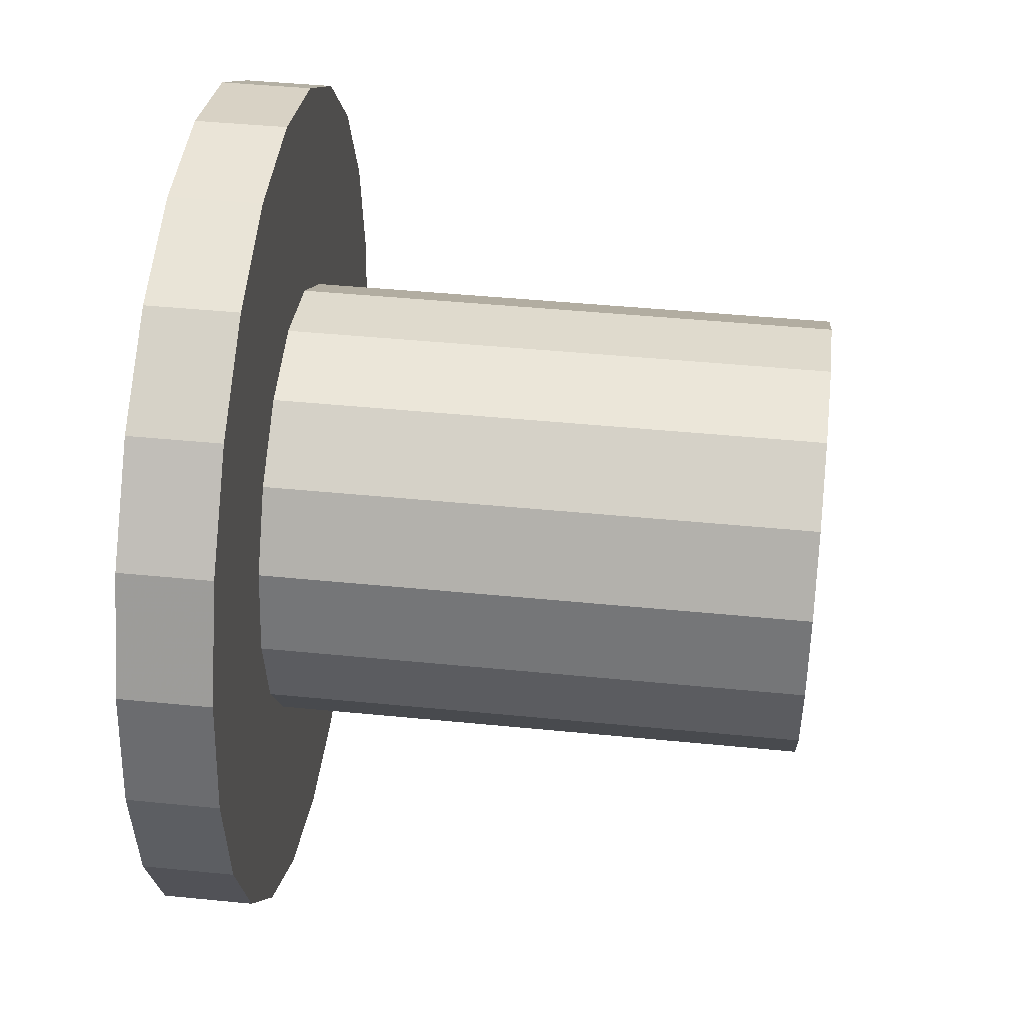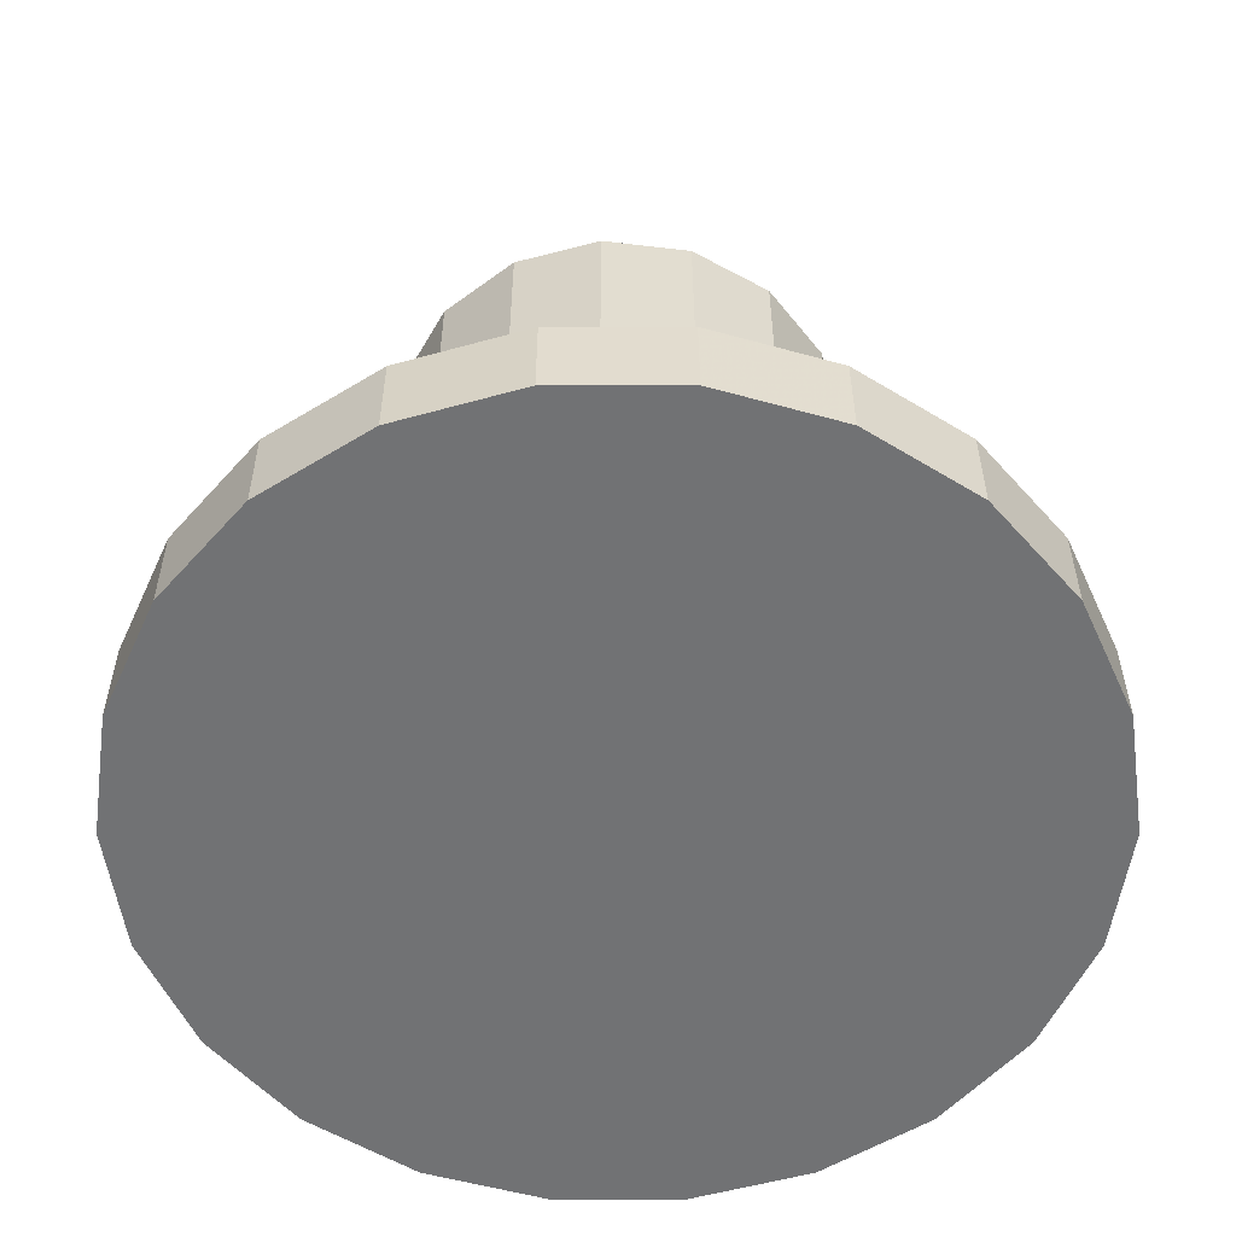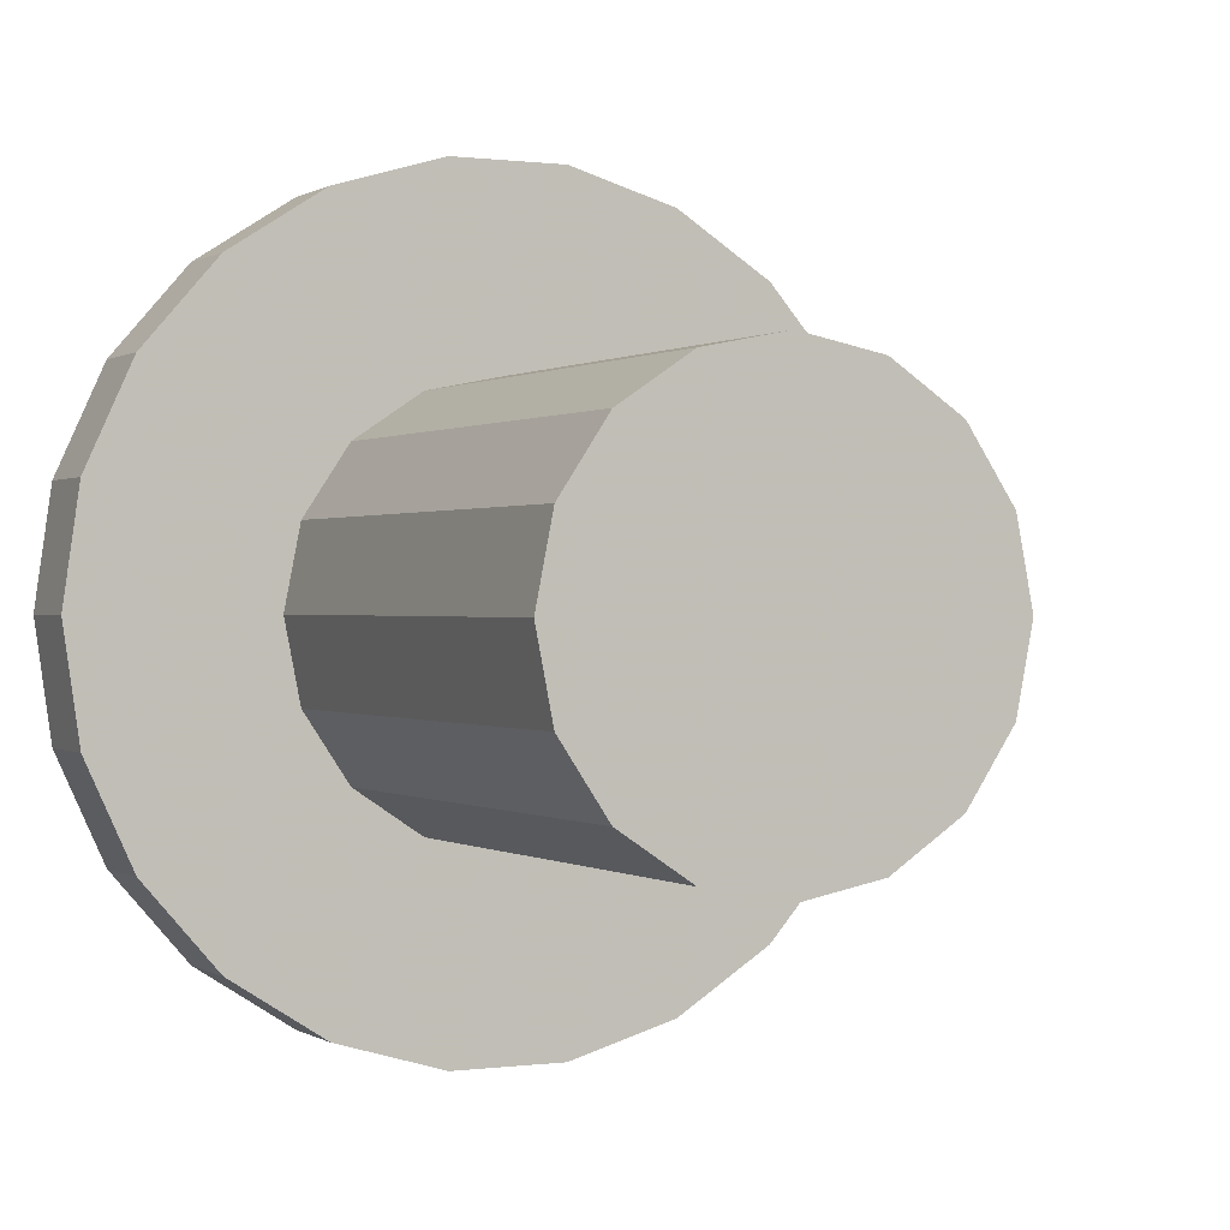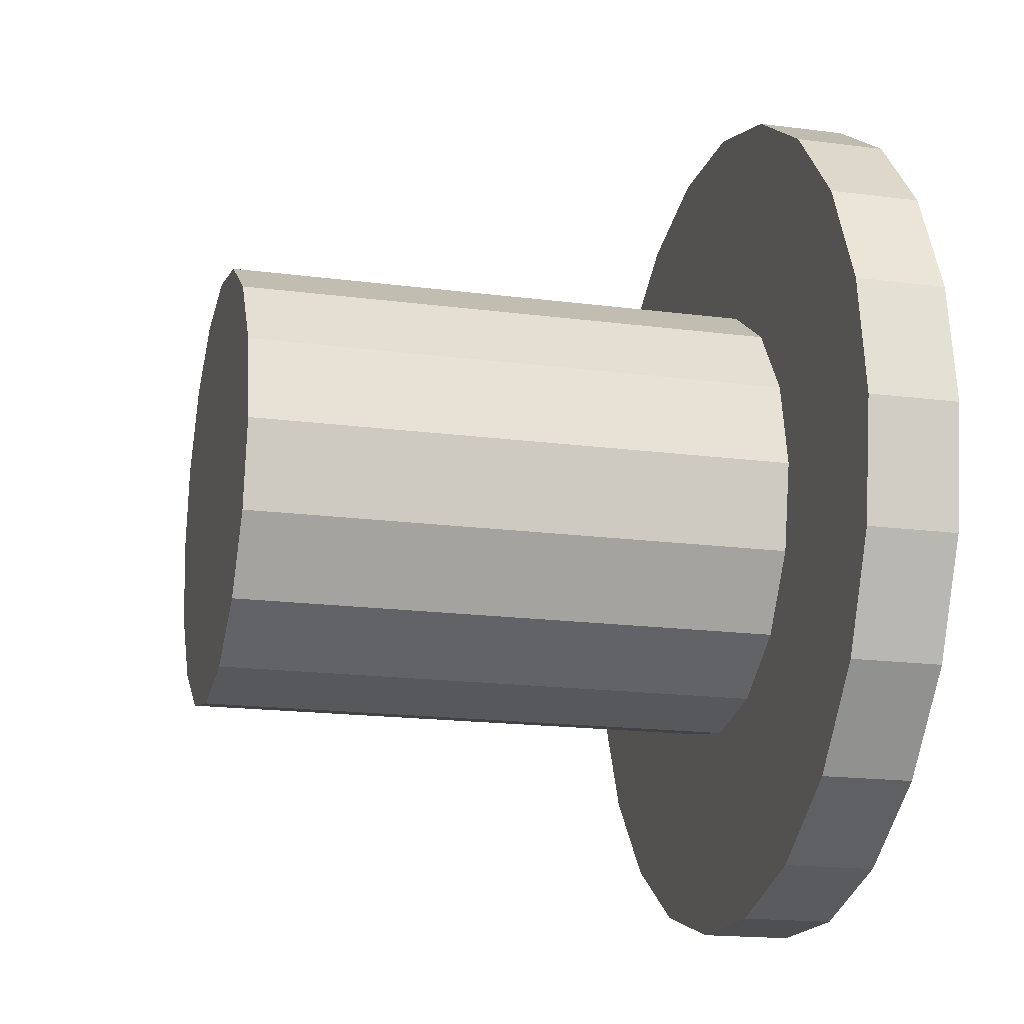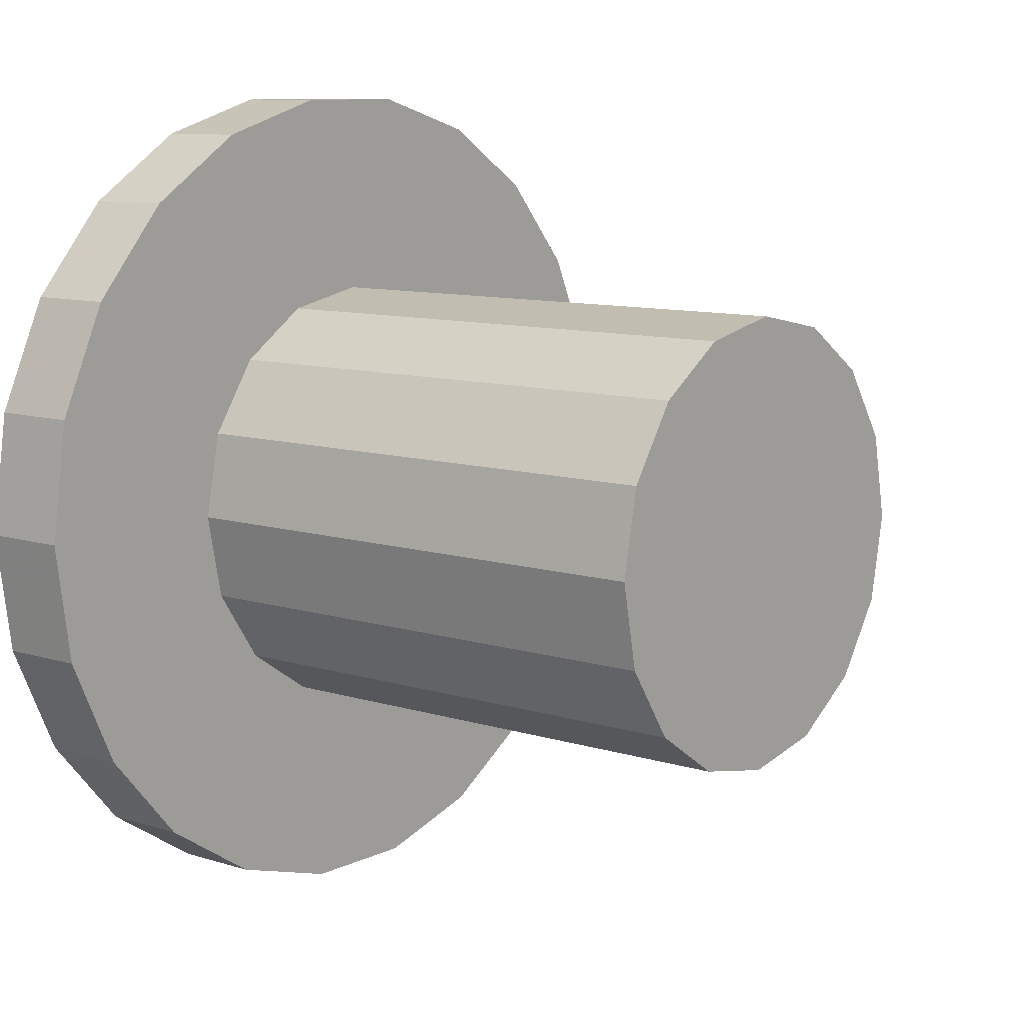
<metadata>
{"format":"obj","ext":"obj","renderer":"f3d","projection":"perspective","resolution":1024,"background":"white","views":[{"elev":43.6,"azim":-83.3,"up":"+Y"},{"elev":-55.4,"azim":-130.9,"up":"+Z"},{"elev":0.3,"azim":-26.5,"up":"+Y"},{"elev":-17.5,"azim":75.4,"up":"+Y"},{"elev":9.8,"azim":-50.8,"up":"+Y"}]}
</metadata>
<code>
v 1.823 0.8278 0.3
v 2.283 0.8278 0.3
v 2.293 0.7601 0.3
v 2.293 0.7601 0.35
v 2.293 0.7601 0.3
v 2.283 0.8278 0.3
v 1.813 0.7601 0.3
v 1.823 0.8278 0.3
v 2.293 0.7601 0.3
v 2.283 0.6925 0.3
v 1.813 0.7601 0.3
v 2.293 0.7601 0.3
v 2.283 0.6925 0.35
v 2.283 0.6925 0.3
v 2.293 0.7601 0.3
v 2.283 0.6925 0.35
v 2.293 0.7601 0.3
v 2.293 0.7601 0.35
v 1.851 0.8899 0.3
v 2.255 0.8899 0.3
v 2.283 0.8278 0.3
v 2.283 0.8278 0.35
v 2.283 0.8278 0.3
v 2.255 0.8899 0.3
v 1.823 0.8278 0.3
v 1.851 0.8899 0.3
v 2.283 0.8278 0.3
v 2.283 0.8278 0.35
v 2.293 0.7601 0.35
v 2.283 0.8278 0.3
v 1.896 0.9415 0.3
v 2.21 0.9415 0.3
v 2.255 0.8899 0.3
v 2.255 0.8899 0.35
v 2.255 0.8899 0.3
v 2.21 0.9415 0.3
v 1.851 0.8899 0.3
v 1.896 0.9415 0.3
v 2.255 0.8899 0.3
v 2.283 0.8278 0.35
v 2.255 0.8899 0.3
v 2.255 0.8899 0.35
v 1.953 0.9784 0.3
v 2.153 0.9784 0.3
v 2.21 0.9415 0.3
v 2.21 0.9415 0.35
v 2.21 0.9415 0.3
v 2.153 0.9784 0.3
v 1.896 0.9415 0.3
v 1.953 0.9784 0.3
v 2.21 0.9415 0.3
v 2.255 0.8899 0.35
v 2.21 0.9415 0.3
v 2.21 0.9415 0.35
v 2.019 0.9977 0.3
v 2.087 0.9977 0.3
v 2.153 0.9784 0.3
v 2.153 0.9784 0.35
v 2.153 0.9784 0.3
v 2.087 0.9977 0.3
v 1.953 0.9784 0.3
v 2.019 0.9977 0.3
v 2.153 0.9784 0.3
v 2.21 0.9415 0.35
v 2.153 0.9784 0.3
v 2.153 0.9784 0.35
v 2.087 0.9977 0.35
v 2.087 0.9977 0.3
v 2.019 0.9977 0.3
v 2.153 0.9784 0.35
v 2.087 0.9977 0.3
v 2.087 0.9977 0.35
v 2.019 0.9977 0.35
v 2.019 0.9977 0.3
v 1.953 0.9784 0.3
v 2.087 0.9977 0.35
v 2.019 0.9977 0.3
v 2.019 0.9977 0.35
v 1.953 0.9784 0.35
v 1.953 0.9784 0.3
v 1.896 0.9415 0.3
v 2.019 0.9977 0.35
v 1.953 0.9784 0.3
v 1.953 0.9784 0.35
v 1.896 0.9415 0.35
v 1.896 0.9415 0.3
v 1.851 0.8899 0.3
v 1.953 0.9784 0.35
v 1.896 0.9415 0.3
v 1.896 0.9415 0.35
v 1.851 0.8899 0.35
v 1.851 0.8899 0.3
v 1.823 0.8278 0.3
v 1.896 0.9415 0.35
v 1.851 0.8899 0.3
v 1.851 0.8899 0.35
v 1.823 0.8278 0.35
v 1.823 0.8278 0.3
v 1.813 0.7601 0.3
v 1.851 0.8899 0.35
v 1.823 0.8278 0.3
v 1.823 0.8278 0.35
v 2.283 0.6925 0.3
v 1.823 0.6925 0.3
v 1.813 0.7601 0.3
v 1.813 0.7601 0.35
v 1.813 0.7601 0.3
v 1.823 0.6925 0.3
v 1.823 0.8278 0.35
v 1.813 0.7601 0.3
v 1.813 0.7601 0.35
v 2.255 0.6304 0.3
v 1.851 0.6304 0.3
v 1.823 0.6925 0.3
v 1.823 0.6925 0.35
v 1.823 0.6925 0.3
v 1.851 0.6304 0.3
v 2.283 0.6925 0.3
v 2.255 0.6304 0.3
v 1.823 0.6925 0.3
v 1.813 0.7601 0.35
v 1.823 0.6925 0.3
v 1.823 0.6925 0.35
v 2.21 0.5788 0.3
v 1.896 0.5788 0.3
v 1.851 0.6304 0.3
v 1.851 0.6304 0.35
v 1.851 0.6304 0.3
v 1.896 0.5788 0.3
v 2.255 0.6304 0.3
v 2.21 0.5788 0.3
v 1.851 0.6304 0.3
v 1.823 0.6925 0.35
v 1.851 0.6304 0.3
v 1.851 0.6304 0.35
v 2.153 0.5418 0.3
v 1.953 0.5418 0.3
v 1.896 0.5788 0.3
v 1.896 0.5788 0.35
v 1.896 0.5788 0.3
v 1.953 0.5418 0.3
v 2.21 0.5788 0.3
v 2.153 0.5418 0.3
v 1.896 0.5788 0.3
v 1.851 0.6304 0.35
v 1.896 0.5788 0.3
v 1.896 0.5788 0.35
v 2.087 0.5226 0.3
v 2.019 0.5226 0.3
v 1.953 0.5418 0.3
v 1.953 0.5418 0.35
v 1.953 0.5418 0.3
v 2.019 0.5226 0.3
v 2.153 0.5418 0.3
v 2.087 0.5226 0.3
v 1.953 0.5418 0.3
v 1.896 0.5788 0.35
v 1.953 0.5418 0.3
v 1.953 0.5418 0.35
v 2.019 0.5226 0.35
v 2.019 0.5226 0.3
v 2.087 0.5226 0.3
v 1.953 0.5418 0.35
v 2.019 0.5226 0.3
v 2.019 0.5226 0.35
v 2.087 0.5226 0.35
v 2.087 0.5226 0.3
v 2.153 0.5418 0.3
v 2.019 0.5226 0.35
v 2.087 0.5226 0.3
v 2.087 0.5226 0.35
v 2.153 0.5418 0.35
v 2.153 0.5418 0.3
v 2.21 0.5788 0.3
v 2.087 0.5226 0.35
v 2.153 0.5418 0.3
v 2.153 0.5418 0.35
v 2.21 0.5788 0.35
v 2.21 0.5788 0.3
v 2.255 0.6304 0.3
v 2.153 0.5418 0.35
v 2.21 0.5788 0.3
v 2.21 0.5788 0.35
v 2.255 0.6304 0.35
v 2.255 0.6304 0.3
v 2.283 0.6925 0.3
v 2.21 0.5788 0.35
v 2.255 0.6304 0.3
v 2.255 0.6304 0.35
v 2.255 0.6304 0.35
v 2.283 0.6925 0.3
v 2.283 0.6925 0.35
v 2.168 0.7123 0.35
v 2.283 0.6925 0.35
v 2.293 0.7601 0.35
v 2.178 0.7601 0.35
v 2.293 0.7601 0.35
v 2.283 0.8278 0.35
v 2.168 0.7123 0.35
v 2.293 0.7601 0.35
v 2.178 0.7601 0.35
v 2.101 0.6447 0.35
v 2.255 0.6304 0.35
v 2.283 0.6925 0.35
v 2.141 0.6717 0.35
v 2.101 0.6447 0.35
v 2.283 0.6925 0.35
v 2.168 0.7123 0.35
v 2.141 0.6717 0.35
v 2.283 0.6925 0.35
v 1.896 0.5788 0.35
v 2.21 0.5788 0.35
v 2.255 0.6304 0.35
v 1.851 0.6304 0.35
v 1.896 0.5788 0.35
v 2.255 0.6304 0.35
v 2.053 0.6351 0.35
v 1.851 0.6304 0.35
v 2.255 0.6304 0.35
v 2.101 0.6447 0.35
v 2.053 0.6351 0.35
v 2.255 0.6304 0.35
v 1.953 0.5418 0.35
v 2.153 0.5418 0.35
v 2.21 0.5788 0.35
v 1.896 0.5788 0.35
v 1.953 0.5418 0.35
v 2.21 0.5788 0.35
v 2.019 0.5226 0.35
v 2.087 0.5226 0.35
v 2.153 0.5418 0.35
v 1.953 0.5418 0.35
v 2.019 0.5226 0.35
v 2.153 0.5418 0.35
v 1.965 0.6717 0.35
v 1.823 0.6925 0.35
v 1.851 0.6304 0.35
v 2.005 0.6447 0.35
v 1.965 0.6717 0.35
v 1.851 0.6304 0.35
v 2.053 0.6351 0.35
v 2.005 0.6447 0.35
v 1.851 0.6304 0.35
v 1.928 0.7601 0.35
v 1.813 0.7601 0.35
v 1.823 0.6925 0.35
v 1.937 0.7123 0.35
v 1.928 0.7601 0.35
v 1.823 0.6925 0.35
v 1.965 0.6717 0.35
v 1.937 0.7123 0.35
v 1.823 0.6925 0.35
v 1.937 0.808 0.35
v 1.823 0.8278 0.35
v 1.813 0.7601 0.35
v 1.928 0.7601 0.35
v 1.937 0.808 0.35
v 1.813 0.7601 0.35
v 2.005 0.8756 0.35
v 1.851 0.8899 0.35
v 1.823 0.8278 0.35
v 1.965 0.8485 0.35
v 2.005 0.8756 0.35
v 1.823 0.8278 0.35
v 1.937 0.808 0.35
v 1.965 0.8485 0.35
v 1.823 0.8278 0.35
v 2.21 0.9415 0.35
v 1.896 0.9415 0.35
v 1.851 0.8899 0.35
v 2.255 0.8899 0.35
v 2.21 0.9415 0.35
v 1.851 0.8899 0.35
v 2.053 0.8851 0.35
v 2.255 0.8899 0.35
v 1.851 0.8899 0.35
v 2.005 0.8756 0.35
v 2.053 0.8851 0.35
v 1.851 0.8899 0.35
v 2.153 0.9784 0.35
v 1.953 0.9784 0.35
v 1.896 0.9415 0.35
v 2.21 0.9415 0.35
v 2.153 0.9784 0.35
v 1.896 0.9415 0.35
v 2.087 0.9977 0.35
v 2.019 0.9977 0.35
v 1.953 0.9784 0.35
v 2.153 0.9784 0.35
v 2.087 0.9977 0.35
v 1.953 0.9784 0.35
v 2.141 0.8485 0.35
v 2.283 0.8278 0.35
v 2.255 0.8899 0.35
v 2.101 0.8756 0.35
v 2.141 0.8485 0.35
v 2.255 0.8899 0.35
v 2.053 0.8851 0.35
v 2.101 0.8756 0.35
v 2.255 0.8899 0.35
v 2.168 0.808 0.35
v 2.178 0.7601 0.35
v 2.283 0.8278 0.35
v 2.141 0.8485 0.35
v 2.168 0.808 0.35
v 2.283 0.8278 0.35
v 2.178 0.7601 0.65
v 2.178 0.7601 0.35
v 2.168 0.808 0.35
v 2.168 0.7123 0.65
v 2.168 0.7123 0.35
v 2.178 0.7601 0.35
v 2.168 0.7123 0.65
v 2.178 0.7601 0.35
v 2.178 0.7601 0.65
v 2.168 0.808 0.65
v 2.168 0.808 0.35
v 2.141 0.8485 0.35
v 2.168 0.808 0.65
v 2.178 0.7601 0.65
v 2.168 0.808 0.35
v 2.141 0.8485 0.65
v 2.141 0.8485 0.35
v 2.101 0.8756 0.35
v 2.168 0.808 0.65
v 2.141 0.8485 0.35
v 2.141 0.8485 0.65
v 2.101 0.8756 0.65
v 2.101 0.8756 0.35
v 2.053 0.8851 0.35
v 2.141 0.8485 0.65
v 2.101 0.8756 0.35
v 2.101 0.8756 0.65
v 2.053 0.8851 0.65
v 2.053 0.8851 0.35
v 2.005 0.8756 0.35
v 2.101 0.8756 0.65
v 2.053 0.8851 0.35
v 2.053 0.8851 0.65
v 2.005 0.8756 0.65
v 2.005 0.8756 0.35
v 1.965 0.8485 0.35
v 2.053 0.8851 0.65
v 2.005 0.8756 0.35
v 2.005 0.8756 0.65
v 1.965 0.8485 0.65
v 1.965 0.8485 0.35
v 1.937 0.808 0.35
v 2.005 0.8756 0.65
v 1.965 0.8485 0.35
v 1.965 0.8485 0.65
v 1.937 0.808 0.65
v 1.937 0.808 0.35
v 1.928 0.7601 0.35
v 1.965 0.8485 0.65
v 1.937 0.808 0.35
v 1.937 0.808 0.65
v 1.928 0.7601 0.65
v 1.928 0.7601 0.35
v 1.937 0.7123 0.35
v 1.937 0.808 0.65
v 1.928 0.7601 0.35
v 1.928 0.7601 0.65
v 1.937 0.7123 0.65
v 1.937 0.7123 0.35
v 1.965 0.6717 0.35
v 1.928 0.7601 0.65
v 1.937 0.7123 0.35
v 1.937 0.7123 0.65
v 1.965 0.6717 0.65
v 1.965 0.6717 0.35
v 2.005 0.6447 0.35
v 1.937 0.7123 0.65
v 1.965 0.6717 0.35
v 1.965 0.6717 0.65
v 2.005 0.6447 0.65
v 2.005 0.6447 0.35
v 2.053 0.6351 0.35
v 1.965 0.6717 0.65
v 2.005 0.6447 0.35
v 2.005 0.6447 0.65
v 2.053 0.6351 0.65
v 2.053 0.6351 0.35
v 2.101 0.6447 0.35
v 2.005 0.6447 0.65
v 2.053 0.6351 0.35
v 2.053 0.6351 0.65
v 2.101 0.6447 0.65
v 2.101 0.6447 0.35
v 2.141 0.6717 0.35
v 2.053 0.6351 0.65
v 2.101 0.6447 0.35
v 2.101 0.6447 0.65
v 2.141 0.6717 0.65
v 2.141 0.6717 0.35
v 2.168 0.7123 0.35
v 2.101 0.6447 0.65
v 2.141 0.6717 0.35
v 2.141 0.6717 0.65
v 2.141 0.6717 0.65
v 2.168 0.7123 0.35
v 2.168 0.7123 0.65
v 1.937 0.7123 0.65
v 2.168 0.7123 0.65
v 2.178 0.7601 0.65
v 1.928 0.7601 0.65
v 1.937 0.7123 0.65
v 2.178 0.7601 0.65
v 2.168 0.808 0.65
v 1.928 0.7601 0.65
v 2.178 0.7601 0.65
v 1.965 0.6717 0.65
v 2.141 0.6717 0.65
v 2.168 0.7123 0.65
v 1.937 0.7123 0.65
v 1.965 0.6717 0.65
v 2.168 0.7123 0.65
v 2.005 0.6447 0.65
v 2.101 0.6447 0.65
v 2.141 0.6717 0.65
v 1.965 0.6717 0.65
v 2.005 0.6447 0.65
v 2.141 0.6717 0.65
v 2.005 0.6447 0.65
v 2.053 0.6351 0.65
v 2.101 0.6447 0.65
v 2.168 0.808 0.65
v 1.937 0.808 0.65
v 1.928 0.7601 0.65
v 2.141 0.8485 0.65
v 1.965 0.8485 0.65
v 1.937 0.808 0.65
v 2.168 0.808 0.65
v 2.141 0.8485 0.65
v 1.937 0.808 0.65
v 2.101 0.8756 0.65
v 2.005 0.8756 0.65
v 1.965 0.8485 0.65
v 2.141 0.8485 0.65
v 2.101 0.8756 0.65
v 1.965 0.8485 0.65
v 2.101 0.8756 0.65
v 2.053 0.8851 0.65
v 2.005 0.8756 0.65
f 1 2 3
f 4 5 6
f 7 8 9
f 10 11 12
f 13 14 15
f 16 17 18
f 19 20 21
f 22 23 24
f 25 26 27
f 28 29 30
f 31 32 33
f 34 35 36
f 37 38 39
f 40 41 42
f 43 44 45
f 46 47 48
f 49 50 51
f 52 53 54
f 55 56 57
f 58 59 60
f 61 62 63
f 64 65 66
f 67 68 69
f 70 71 72
f 73 74 75
f 76 77 78
f 79 80 81
f 82 83 84
f 85 86 87
f 88 89 90
f 91 92 93
f 94 95 96
f 97 98 99
f 100 101 102
f 103 104 105
f 106 107 108
f 109 110 111
f 112 113 114
f 115 116 117
f 118 119 120
f 121 122 123
f 124 125 126
f 127 128 129
f 130 131 132
f 133 134 135
f 136 137 138
f 139 140 141
f 142 143 144
f 145 146 147
f 148 149 150
f 151 152 153
f 154 155 156
f 157 158 159
f 160 161 162
f 163 164 165
f 166 167 168
f 169 170 171
f 172 173 174
f 175 176 177
f 178 179 180
f 181 182 183
f 184 185 186
f 187 188 189
f 190 191 192
f 193 194 195
f 196 197 198
f 199 200 201
f 202 203 204
f 205 206 207
f 208 209 210
f 211 212 213
f 214 215 216
f 217 218 219
f 220 221 222
f 223 224 225
f 226 227 228
f 229 230 231
f 232 233 234
f 235 236 237
f 238 239 240
f 241 242 243
f 244 245 246
f 247 248 249
f 250 251 252
f 253 254 255
f 256 257 258
f 259 260 261
f 262 263 264
f 265 266 267
f 268 269 270
f 271 272 273
f 274 275 276
f 277 278 279
f 280 281 282
f 283 284 285
f 286 287 288
f 289 290 291
f 292 293 294
f 295 296 297
f 298 299 300
f 301 302 303
f 304 305 306
f 307 308 309
f 310 311 312
f 313 314 315
f 316 317 318
f 319 320 321
f 322 323 324
f 325 326 327
f 328 329 330
f 331 332 333
f 334 335 336
f 337 338 339
f 340 341 342
f 343 344 345
f 346 347 348
f 349 350 351
f 352 353 354
f 355 356 357
f 358 359 360
f 361 362 363
f 364 365 366
f 367 368 369
f 370 371 372
f 373 374 375
f 376 377 378
f 379 380 381
f 382 383 384
f 385 386 387
f 388 389 390
f 391 392 393
f 394 395 396
f 397 398 399
f 400 401 402
f 403 404 405
f 406 407 408
f 409 410 411
f 412 413 414
f 415 416 417
f 418 419 420
f 421 422 423
f 424 425 426
f 427 428 429
f 430 431 432
f 433 434 435
f 436 437 438
f 439 440 441
f 442 443 444

</code>
